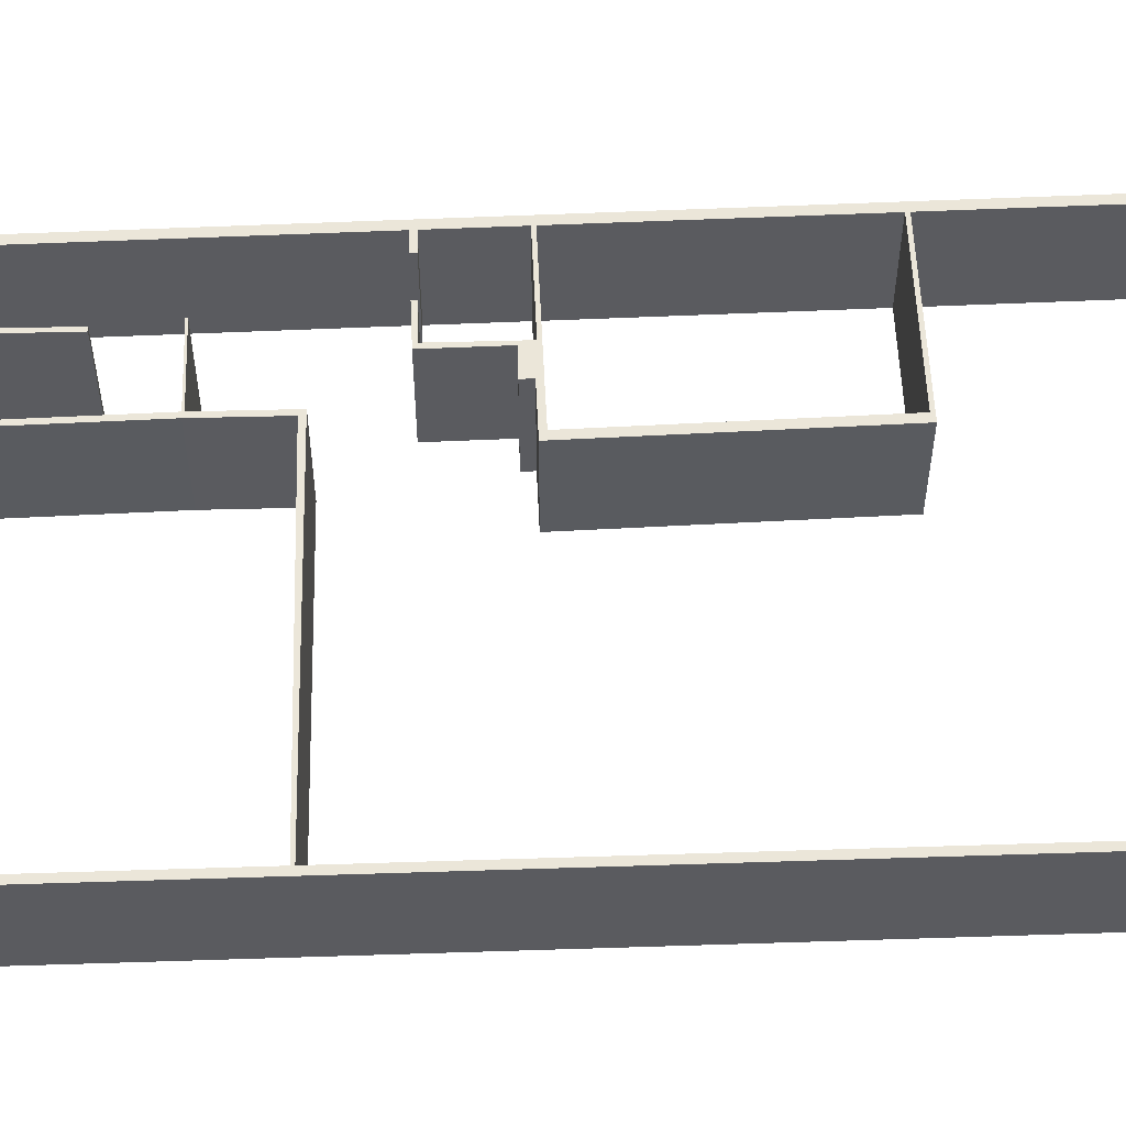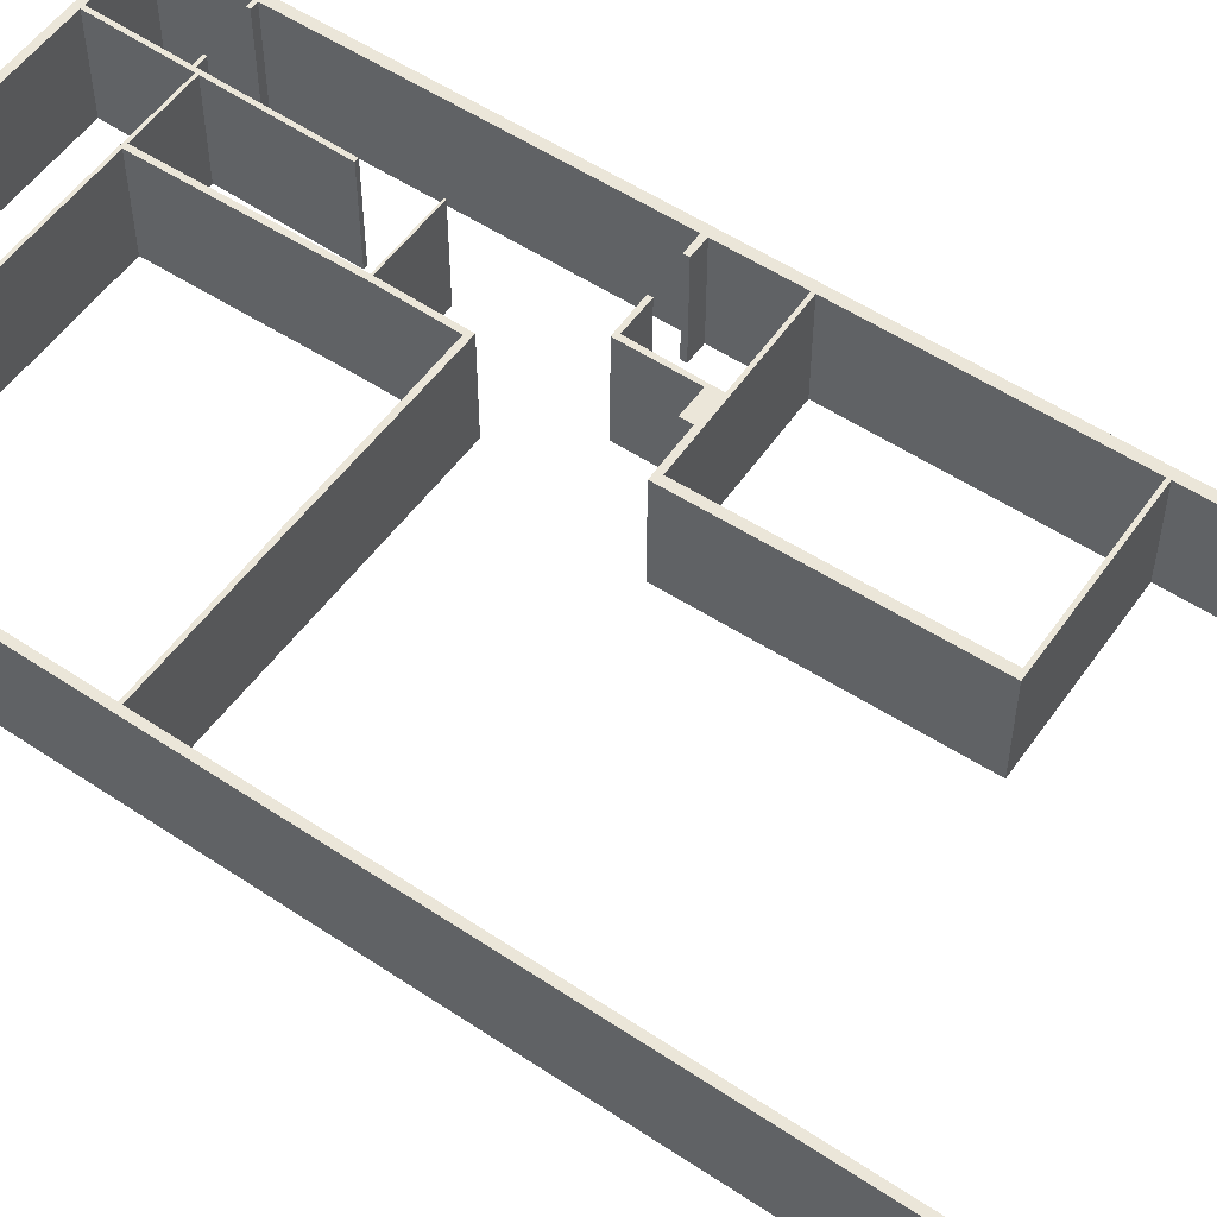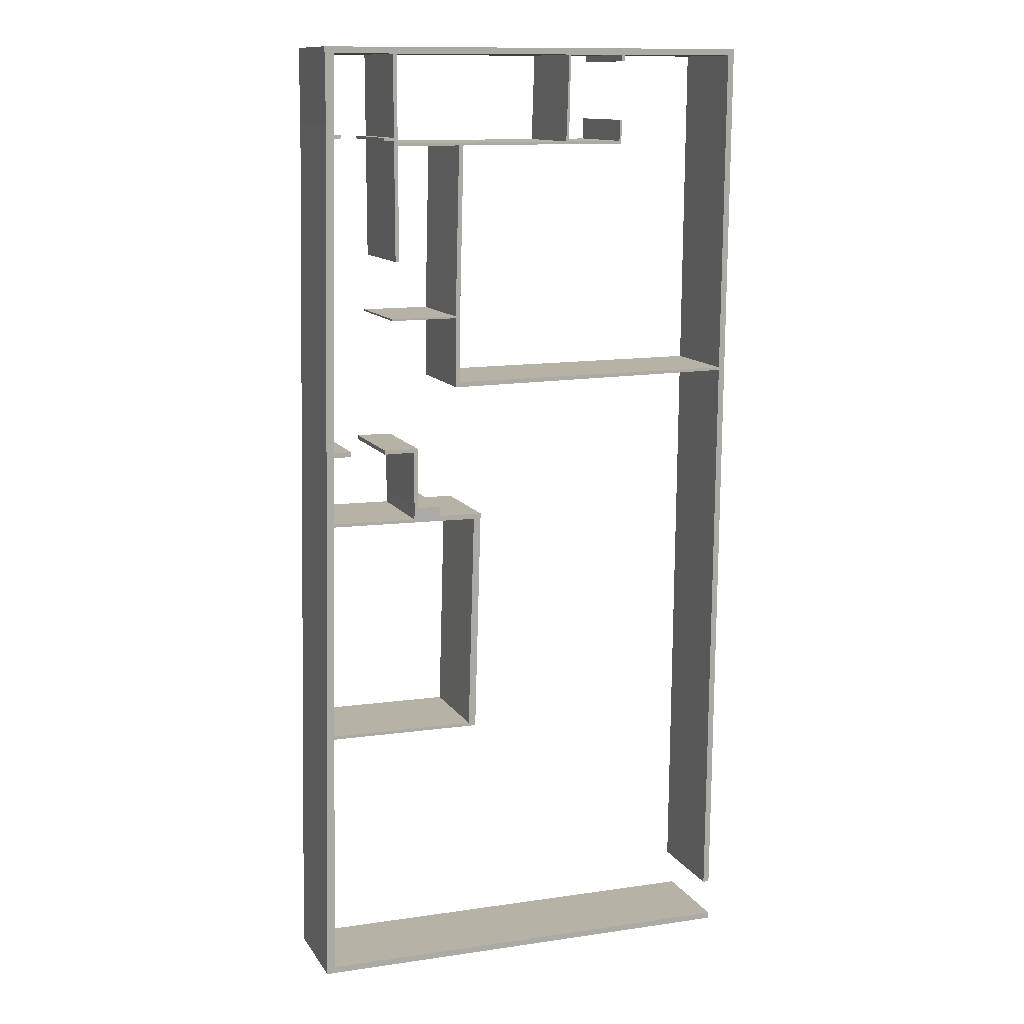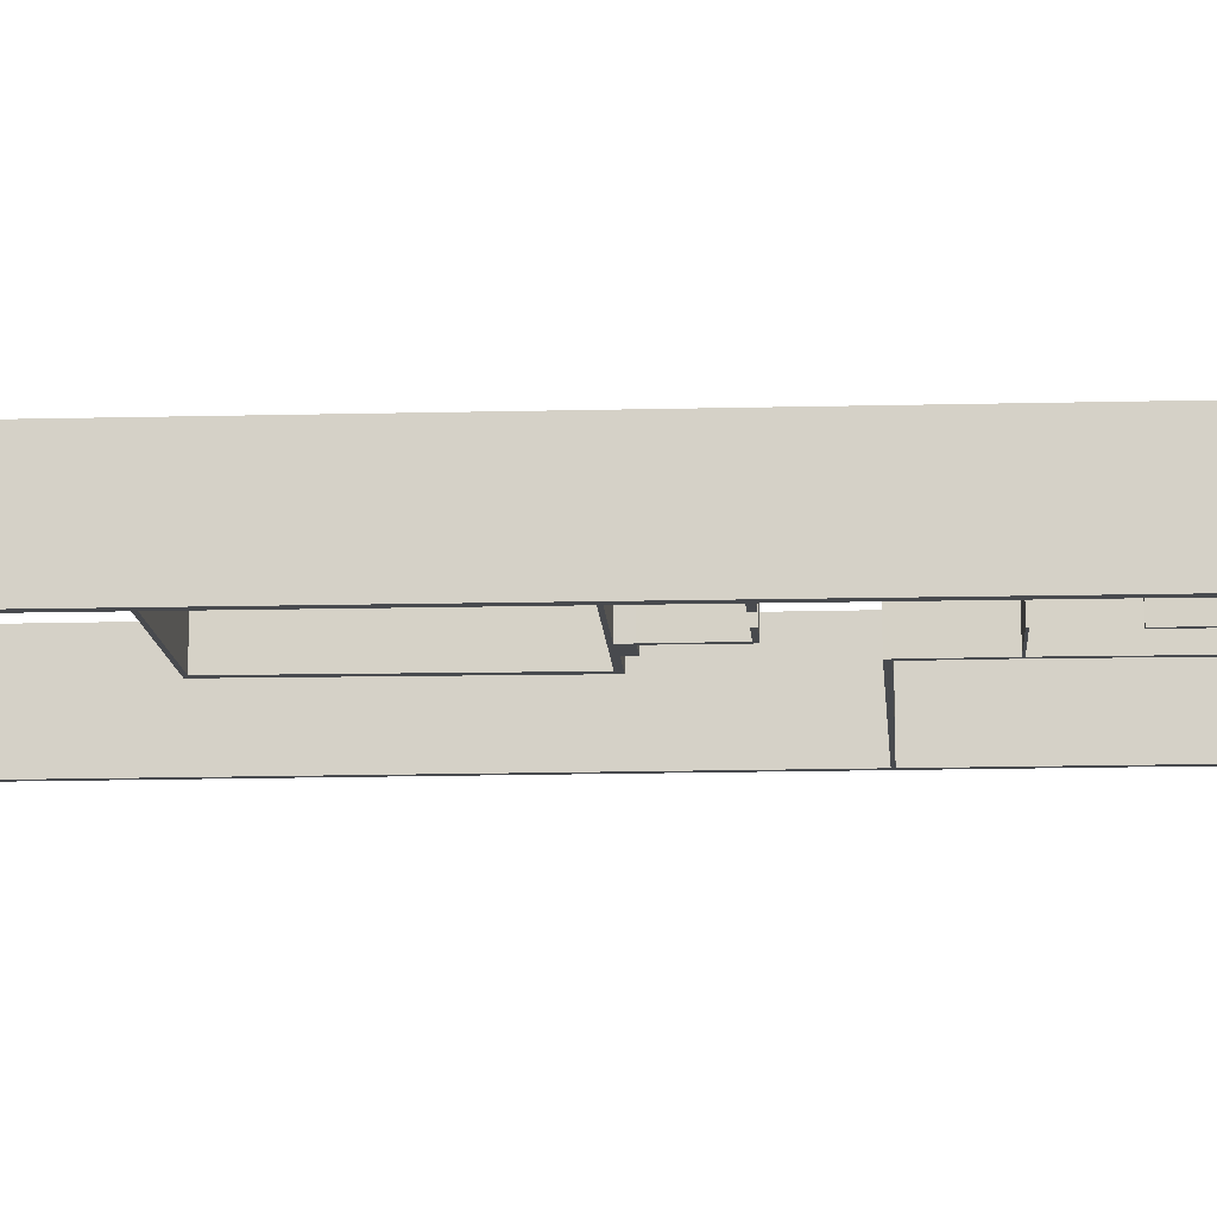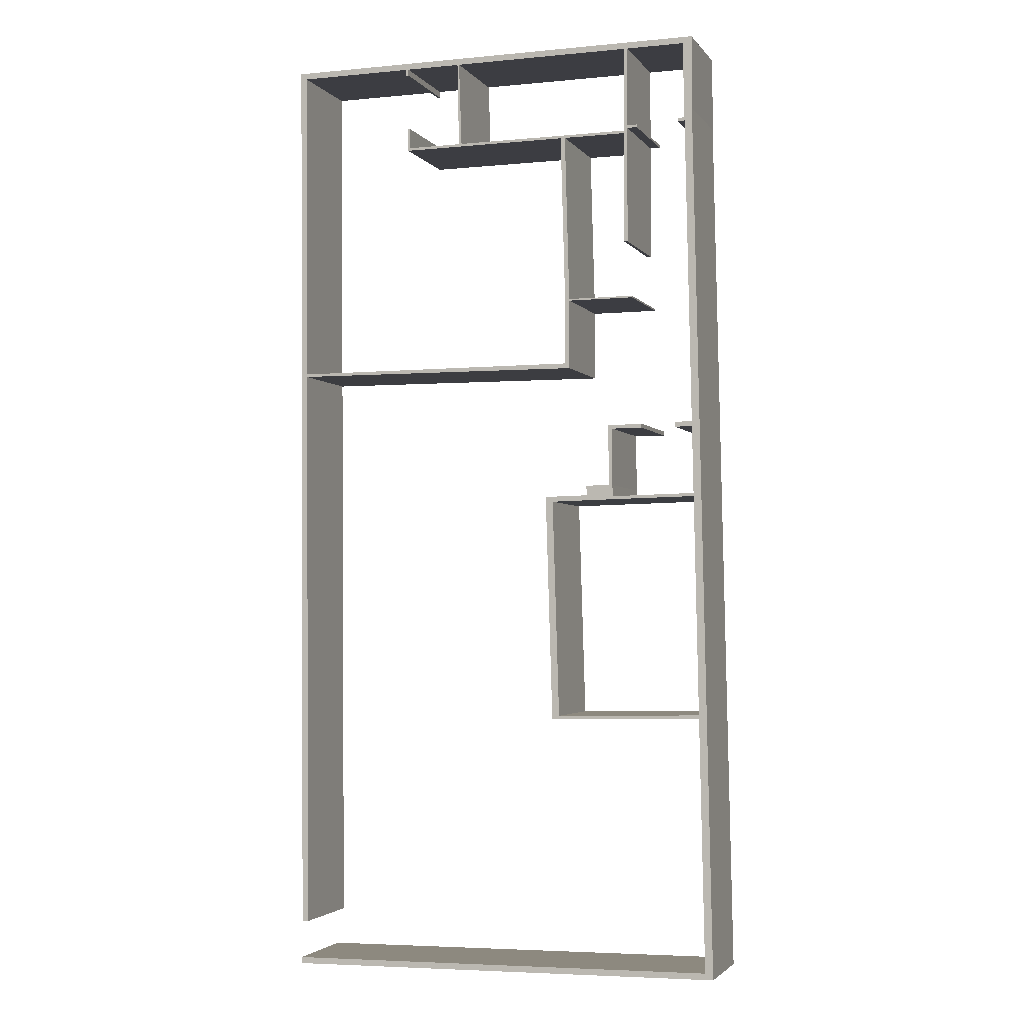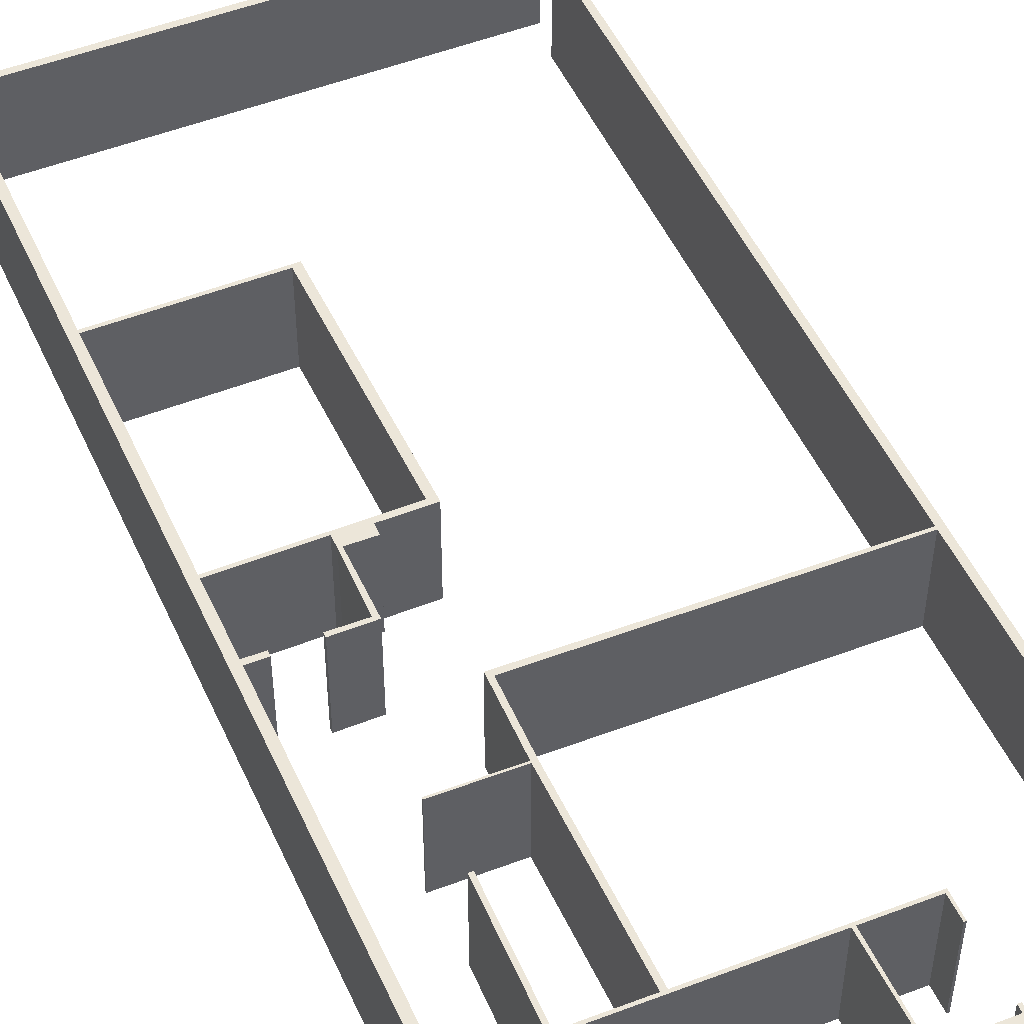
<metadata>
{"format":"obj","ext":"obj","renderer":"f3d","projection":"perspective","resolution":1024,"background":"white","views":[{"elev":56.9,"azim":-91.5,"up":"+Z"},{"elev":55.6,"azim":-54.4,"up":"+Z"},{"elev":12.5,"azim":158.9,"up":"+Y"},{"elev":-13.1,"azim":94.4,"up":"+Z"},{"elev":-2.9,"azim":18.8,"up":"+Y"},{"elev":49.3,"azim":157.3,"up":"+Z"}]}
</metadata>
<code>
g Body1
v 0.009923 0.01982 0
v 0.0102 0.01982 0
v 0.0102 0.01982 0.007
v 0.009923 0.01982 0.007
v -0.007656 0.02991 0
v -0.007794 0.02991 0
v -0.007794 0.02991 0.007
v -0.007656 0.02991 0.007
v -0.007629 0.02836 0
v -0.007629 0.02836 0.007
v -0.003502 0.02836 0
v -0.003502 0.02836 0.007
v -0.003631 0.03468 0
v -0.003631 0.03468 0.007
v -0.003283 0.02836 0
v -0.003499 0.03468 0
v -0.003499 0.03468 0.007
v -0.003283 0.02836 0.007
v 0.009923 0.02836 0
v 0.009923 0.02836 0.007
v 0.009923 0.03468 0
v 0.009923 0.03468 0.007
v 0.0102 0.02875 0
v 0.0102 0.03468 0
v 0.0102 0.03468 0.007
v 0.0102 0.02875 0.007
v 0.01095 0.02875 0
v 0.01095 0.02875 0.007
v 0.01095 0.02855 0
v 0.01095 0.02855 0.007
v 0.0102 0.02855 0
v 0.0102 0.02855 0.007
v 0.009923 0.02816 0
v 0.009923 0.02816 0.007
v 0.005216 0.02816 0
v 0.005216 0.02816 0.007
v 0.005556 0.01563 0
v 0.005556 0.01563 0.007
v 0.01053 0.01563 0
v 0.01053 0.01563 0.007
v 0.01053 0.0155 0
v 0.01053 0.0155 0.007
v 0.005556 0.0155 0
v 0.005556 0.0155 0.007
v 0.005556 0.0103 0
v 0.005556 0.0103 0.007
v -0.01647 0.01047 0
v -0.01647 0.01047 0.007
v 0.005216 0.01068 0
v -0.01647 0.01068 0
v -0.01647 0.01068 0.007
v 0.005216 0.01068 0.007
v 0.005216 0.01563 0
v 0.005216 0.01563 0.007
v 0.004872 0.02816 0
v 0.004872 0.02816 0.007
v -0.007794 0.02816 0
v -0.007794 0.02816 0.007
v 0.01456 0.03468 0
v 0.01456 0.03468 0.007
v -0.007794 0.03468 0.007
v -0.007794 0.03468 0
v -0.01614 -0.03279 0.007
v -0.01614 -0.03279 0
v -0.01665 0.03468 0
v -0.01665 0.03468 0.007
v 0.01468 0.02899 0
v 0.01416 0.02898 0
v 0.01416 0.02898 0.007
v 0.01468 0.02899 0.007
v 0.01416 0.02875 0
v 0.01468 0.02875 0
v 0.01468 0.02875 0.007
v 0.01416 0.02875 0.007
v 0.01514 0.005932 0
v 0.01514 0.005932 0.007
v -0.00801 0.03468 0
v -0.00801 0.03421 0
v -0.00801 0.03421 0.007
v -0.00801 0.03468 0.007
v -0.007794 0.03422 0
v -0.007794 0.03422 0.007
v 0.01384 0.005546 0
v 0.01515 0.005546 0
v 0.01515 0.005546 0.007
v 0.01384 0.005546 0.007
v 0.01384 0.005906 0
v 0.01384 0.005906 0.007
v 0.01524 0.000531 0
v 0.01524 0.000531 0.007
v 0.01558 -0.01603 0
v 0.004688 -0.01625 0
v 0.004688 -0.01625 0.007
v 0.01558 -0.01603 0.007
v 0.004154 -0.0165 0
v 0.01558 -0.01628 0
v 0.01558 -0.01628 0.007
v 0.004154 -0.0165 0.007
v 0.003642 0.000447 0
v 0.003642 0.000447 0.007
v 0.00691 0.000513 0
v 0.00691 0.000513 0.007
v 0.006895 0.00125 0
v 0.006895 0.00125 0.007
v 0.008699 0.00125 0
v 0.008699 0.00125 0.007
v 0.008609 0.005802 0
v 0.008609 0.005802 0.007
v 0.01123 0.005854 0
v 0.01123 0.005854 0.007
v 0.01124 0.005546 0
v 0.01124 0.005546 0.007
v 0.008952 0.005546 0
v 0.008952 0.005546 0.007
v 0.008952 0.00125 0
v 0.008952 0.00125 0.007
v 0.008969 0.000406 0
v 0.008969 0.000406 0.007
v 0.006917 0.000132 0
v 0.01525 0.000298 0
v 0.01525 0.000298 0.007
v 0.006917 0.000132 0.007
v 0.004194 6.9e-05 0
v 0.004194 6.9e-05 0.007
v 0.01595 -0.03498 0
v 0.01595 -0.03498 0.007
v -0.01661 -0.03279 0
v -0.01661 -0.03279 0.007
v -0.01712 0.03515 0
v -0.01712 0.03515 0.007
v 0.01526 0.03515 0
v 0.01526 0.03515 0.007
v 0.01526 0.02964 0
v 0.01526 0.02964 0.007
v 0.01655 -0.03544 0
v 0.01655 -0.03544 0.007
v -0.01666 -0.0361 0
v -0.01666 -0.0361 0.007
v -0.01666 -0.03563 0
v -0.01666 -0.03563 0.007
f 1 2 4
f 4 2 3
f 5 6 8
f 8 6 7
f 9 5 10
f 10 5 8
f 11 9 12
f 12 9 10
f 13 11 14
f 14 11 12
f 15 16 18
f 18 16 17
f 19 15 20
f 20 15 18
f 21 19 22
f 22 19 20
f 23 24 26
f 26 24 25
f 27 23 28
f 28 23 26
f 29 27 30
f 30 27 28
f 31 29 32
f 32 29 30
f 2 31 3
f 3 31 32
f 33 1 34
f 34 1 4
f 35 33 36
f 36 33 34
f 37 35 38
f 38 35 36
f 39 37 40
f 40 37 38
f 41 39 42
f 42 39 40
f 43 41 44
f 44 41 42
f 45 43 46
f 46 43 44
f 47 45 48
f 48 45 46
f 49 50 52
f 52 50 51
f 53 49 54
f 54 49 52
f 55 53 56
f 56 53 54
f 57 55 58
f 58 55 56
f 6 57 7
f 7 57 58
f 24 59 25
f 25 59 60
f 14 61 13
f 13 61 62
f 16 21 17
f 17 21 22
f 48 63 47
f 47 63 64
f 50 65 51
f 51 65 66
f 67 68 70
f 70 68 69
f 71 72 74
f 74 72 73
f 68 71 69
f 69 71 74
f 70 60 67
f 67 60 59
f 72 75 73
f 73 75 76
f 77 78 80
f 80 78 79
f 81 62 82
f 82 62 61
f 78 81 79
f 79 81 82
f 80 66 77
f 77 66 65
f 83 84 86
f 86 84 85
f 87 83 88
f 88 83 86
f 75 87 76
f 76 87 88
f 84 89 85
f 85 89 90
f 91 92 94
f 94 92 93
f 95 96 98
f 98 96 97
f 99 95 100
f 100 95 98
f 101 99 102
f 102 99 100
f 103 101 104
f 104 101 102
f 105 103 106
f 106 103 104
f 107 105 108
f 108 105 106
f 109 107 110
f 110 107 108
f 111 109 112
f 112 109 110
f 113 111 114
f 114 111 112
f 115 113 116
f 116 113 114
f 117 115 118
f 118 115 116
f 89 117 90
f 90 117 118
f 119 120 122
f 122 120 121
f 123 119 124
f 124 119 122
f 92 123 93
f 93 123 124
f 94 121 91
f 91 121 120
f 96 125 97
f 97 125 126
f 127 64 128
f 128 64 63
f 129 127 130
f 130 127 128
f 131 129 132
f 132 129 130
f 133 131 134
f 134 131 132
f 135 133 136
f 136 133 134
f 137 135 138
f 138 135 136
f 139 137 140
f 140 137 138
f 125 139 126
f 126 139 140
f 22 132 17
f 17 132 130
f 17 130 14
f 14 130 61
f 61 130 80
f 61 80 82
f 82 80 79
f 20 26 22
f 22 26 25
f 22 25 132
f 132 25 60
f 132 60 134
f 134 60 70
f 134 70 73
f 73 70 74
f 74 70 69
f 18 56 20
f 20 56 36
f 20 36 34
f 17 12 18
f 18 12 58
f 18 58 56
f 73 76 134
f 134 76 85
f 134 85 90
f 88 86 76
f 76 86 85
f 134 90 121
f 121 90 118
f 121 118 122
f 122 118 106
f 122 106 102
f 102 106 104
f 118 116 106
f 106 116 114
f 106 114 108
f 108 114 110
f 110 114 112
f 122 102 124
f 124 102 100
f 124 100 98
f 124 98 93
f 93 98 97
f 93 97 94
f 94 97 136
f 94 136 121
f 121 136 134
f 97 126 136
f 136 126 138
f 138 126 140
f 128 48 130
f 130 48 51
f 130 51 66
f 128 63 48
f 51 48 52
f 52 48 46
f 52 46 44
f 42 38 44
f 44 38 54
f 44 54 52
f 42 40 38
f 38 36 54
f 54 36 56
f 4 3 34
f 34 3 32
f 34 32 20
f 20 32 26
f 32 30 26
f 26 30 28
f 14 12 17
f 12 10 58
f 58 10 7
f 7 10 8
f 66 80 130
f 62 129 13
f 13 129 16
f 13 16 11
f 11 16 15
f 11 15 57
f 57 15 55
f 55 15 19
f 55 19 35
f 35 19 33
f 33 19 31
f 33 31 2
f 129 62 77
f 77 62 81
f 77 81 78
f 77 65 129
f 129 65 50
f 129 50 47
f 47 50 49
f 47 49 45
f 45 49 43
f 43 49 53
f 43 53 37
f 37 53 35
f 35 53 55
f 11 57 9
f 9 57 6
f 9 6 5
f 31 19 23
f 23 19 21
f 23 21 24
f 24 21 131
f 24 131 59
f 59 131 133
f 59 133 67
f 67 133 72
f 67 72 71
f 21 16 131
f 131 16 129
f 120 135 91
f 91 135 96
f 91 96 92
f 92 96 95
f 92 95 123
f 123 95 99
f 123 99 101
f 119 117 120
f 120 117 89
f 120 89 133
f 133 89 84
f 133 84 75
f 75 84 83
f 75 83 87
f 123 101 119
f 119 101 105
f 119 105 117
f 117 105 115
f 115 105 113
f 113 105 107
f 113 107 109
f 23 27 31
f 31 27 29
f 2 1 33
f 37 39 43
f 43 39 41
f 64 127 47
f 47 127 129
f 133 135 120
f 96 135 125
f 125 135 137
f 125 137 139
f 101 103 105
f 109 111 113
f 75 72 133
f 71 68 67

</code>
